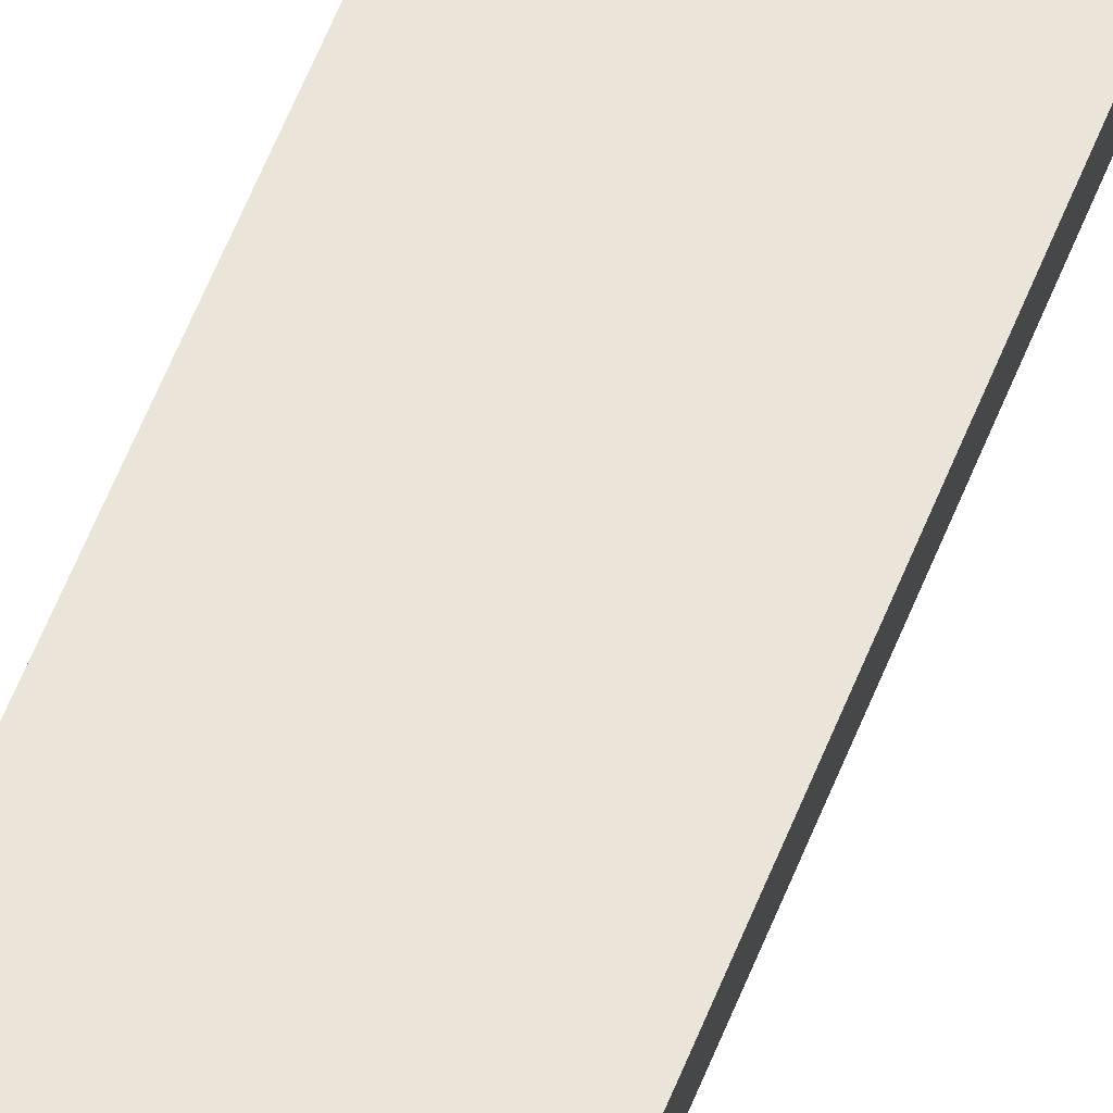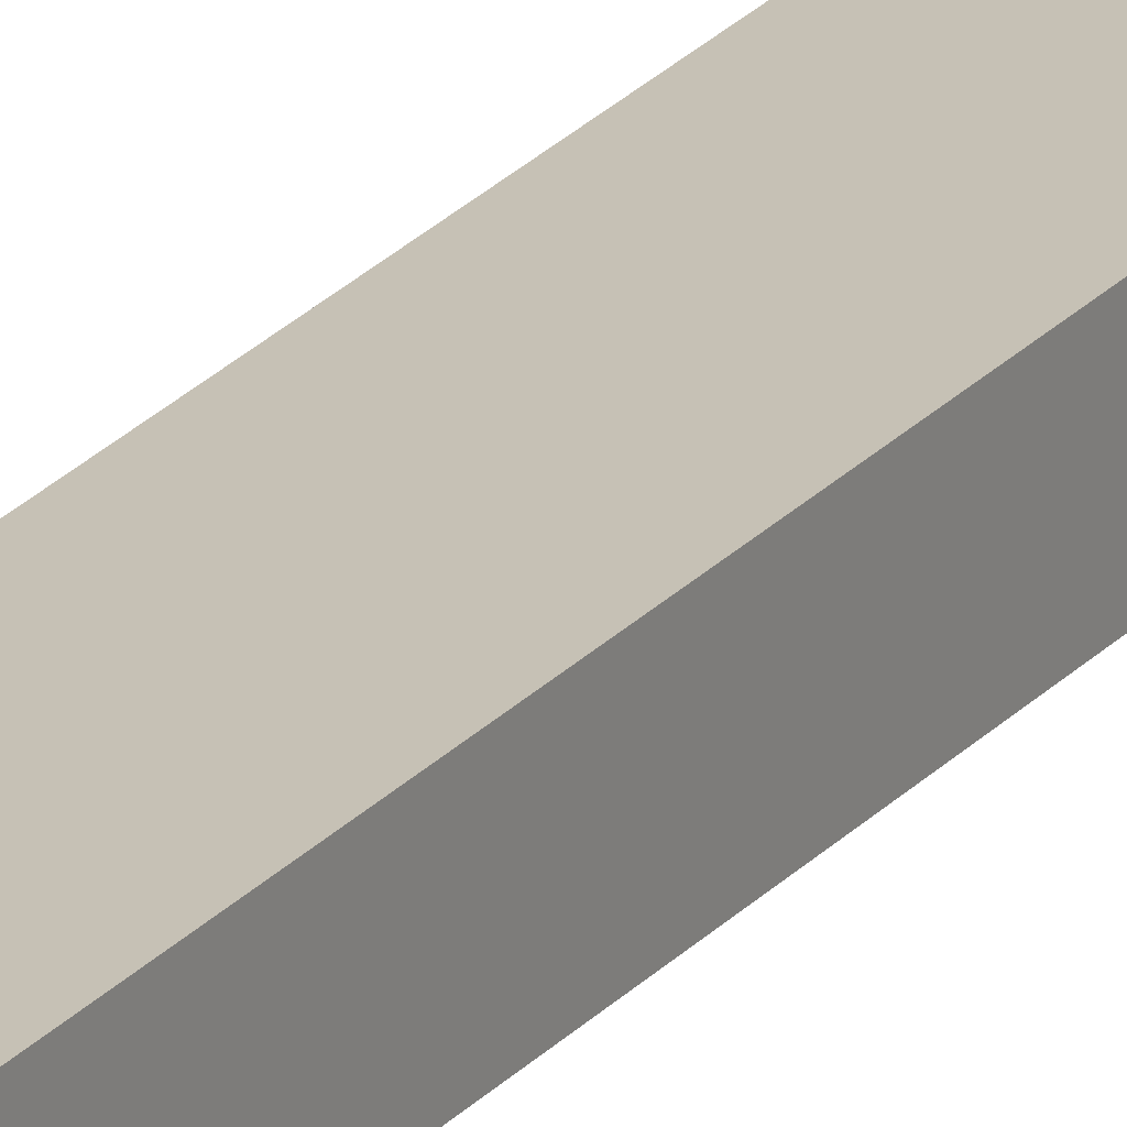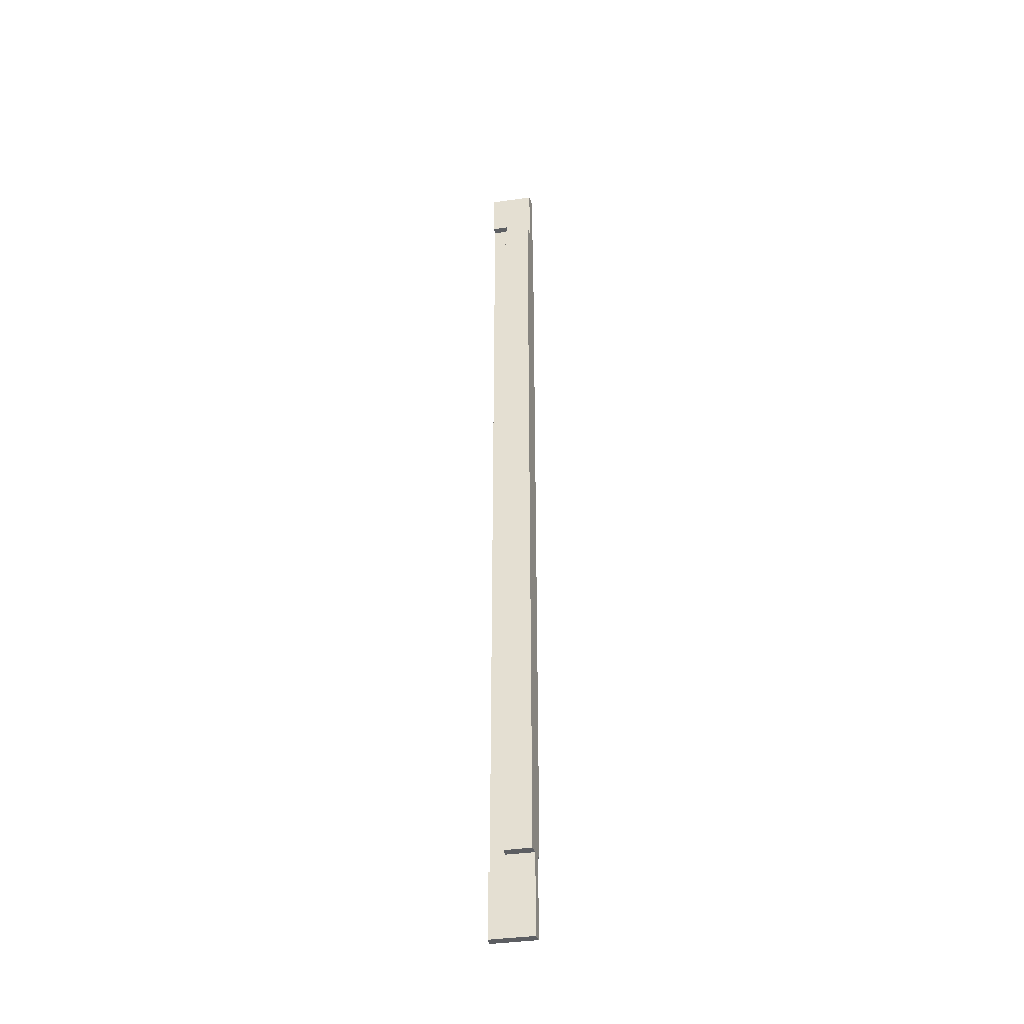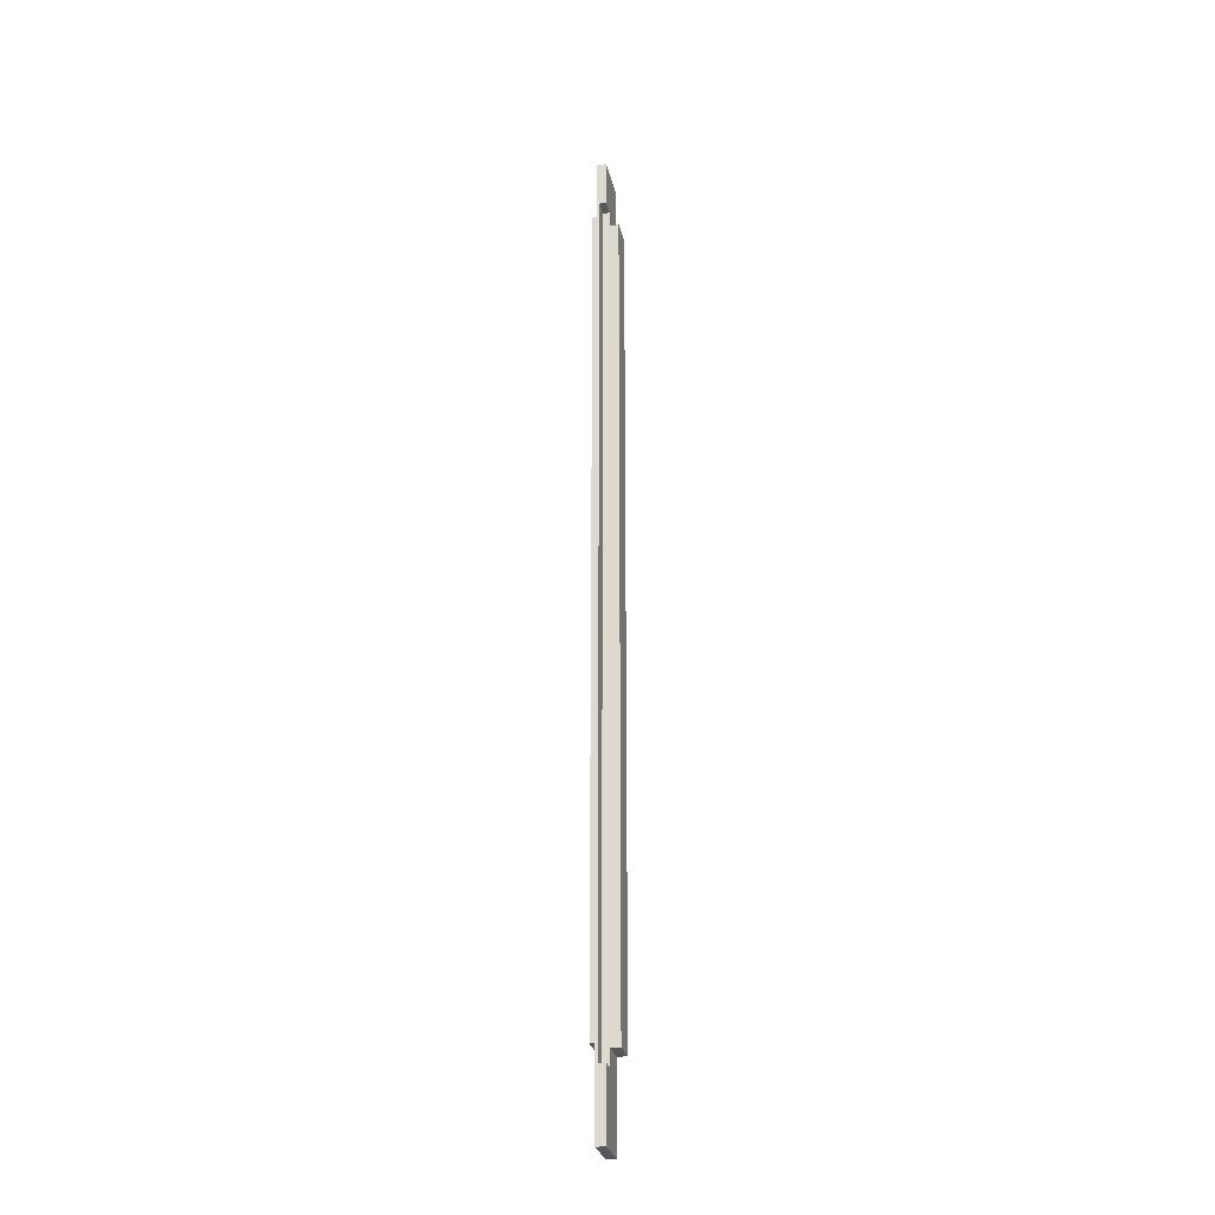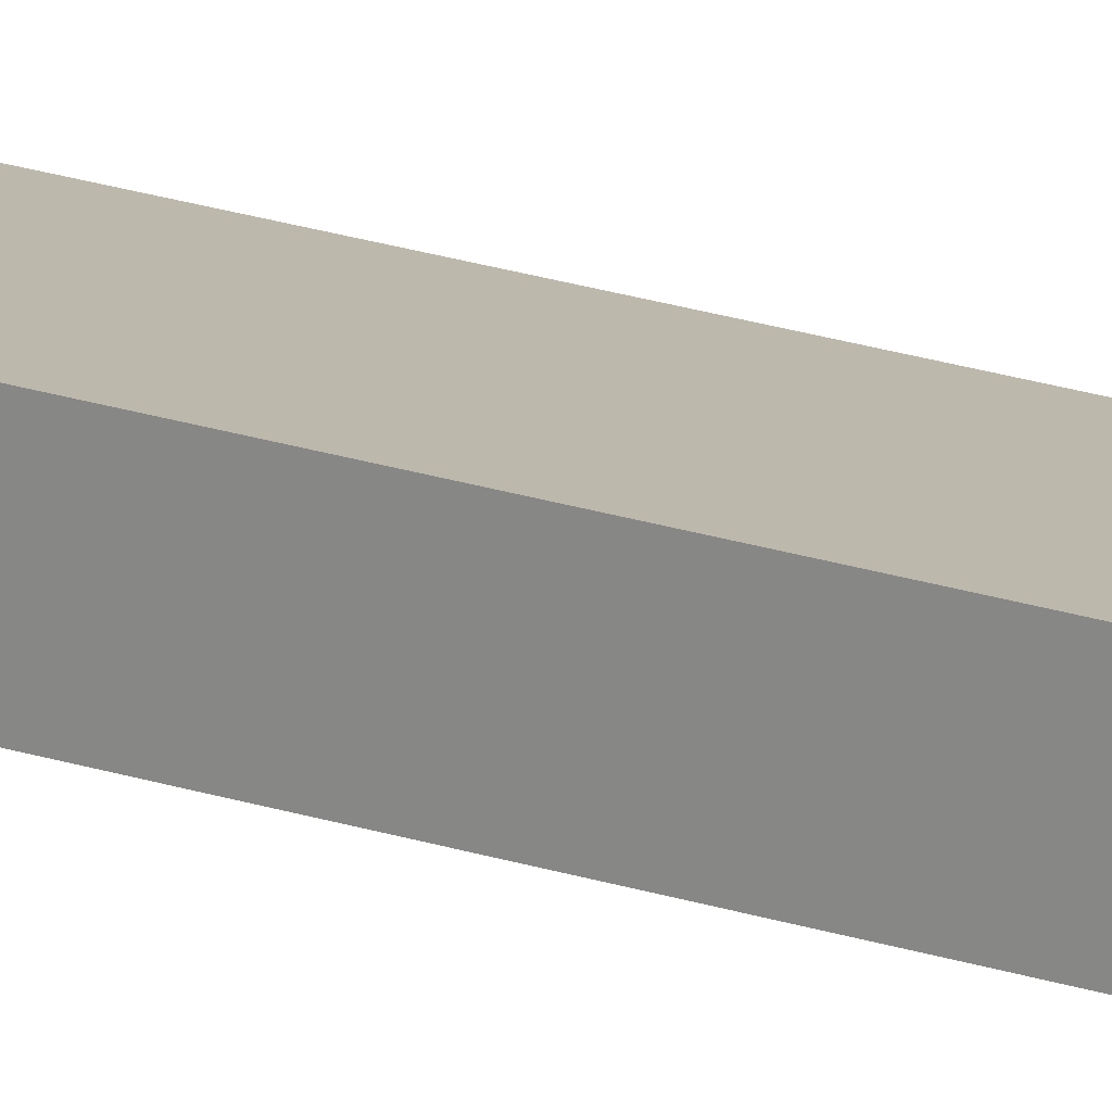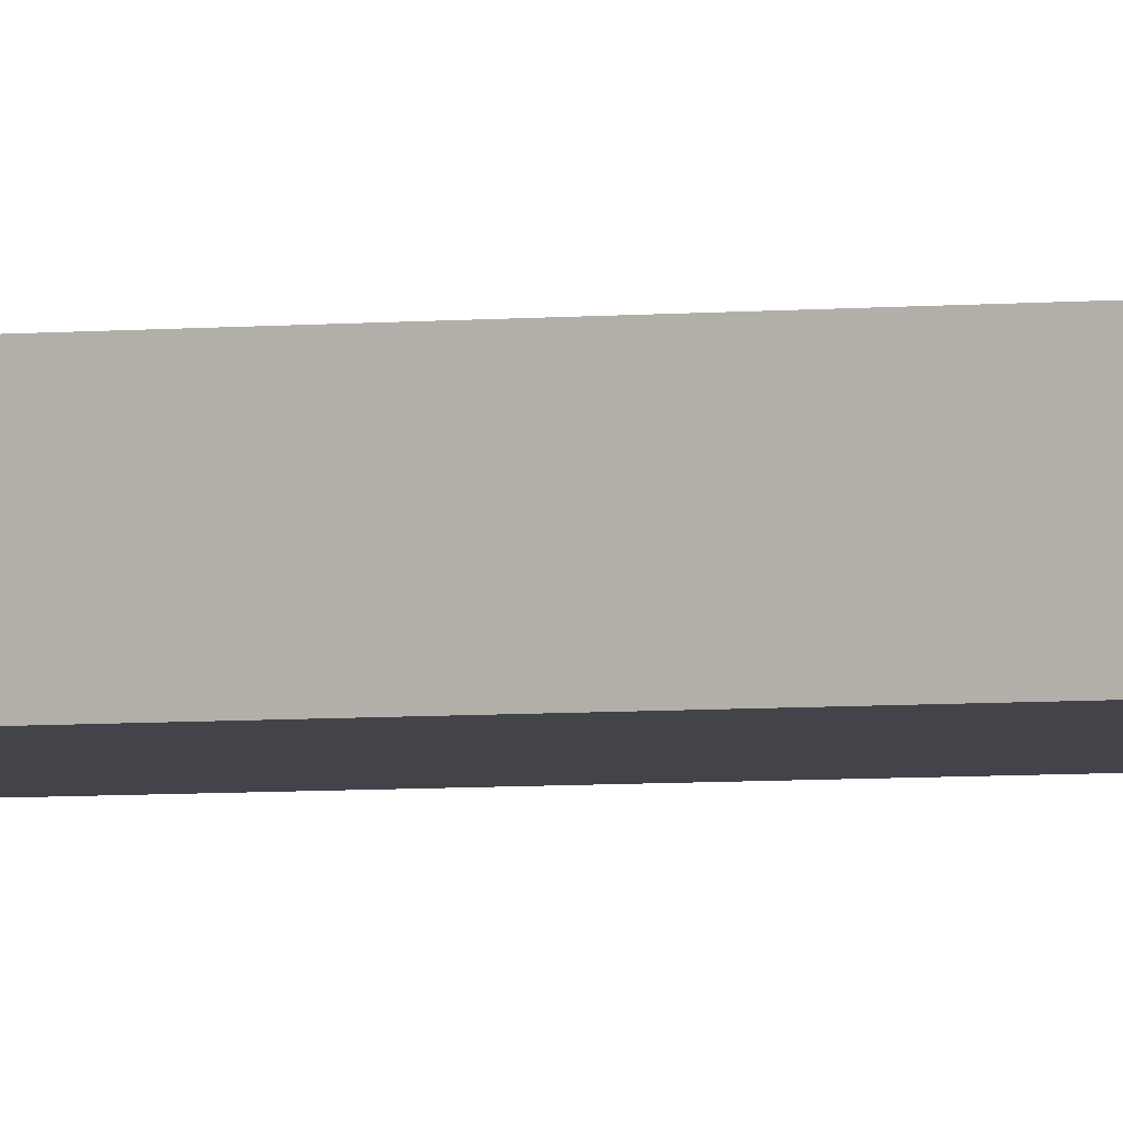
<metadata>
{"format":"obj","ext":"obj","renderer":"f3d","projection":"perspective","resolution":1024,"background":"white","views":[{"elev":41.6,"azim":16.9,"up":"+Z"},{"elev":23.3,"azim":-150.4,"up":"+Z"},{"elev":-38.0,"azim":-163.1,"up":"+Y"},{"elev":-27.4,"azim":108.4,"up":"+Y"},{"elev":19.8,"azim":-57.4,"up":"+Z"},{"elev":-2.7,"azim":-61.1,"up":"+Z"}]}
</metadata>
<code>
o dr_lockstile1/dr_lockstile/mesh27/mesh27-geometry#mesh27-geometry
v 0.000434 0.7865 0.1928
v 0.04482 0.6843 0.1879
v 0.000434 0.6843 0.1928
v 0.04482 0.7099 0.1879
v 0.000434 0.6843 0.1781
v 0.000434 -0.6299 0.2075
v 0.07022 0.7099 0.185
v 0.04482 -0.6299 0.1879
v 0.04321 0.6843 0.1733
v 0.000434 -0.6299 0.1928
v 0.000434 0.6843 0.2075
v 0.000434 -0.7614 0.1928
v 0.07022 0.7865 0.185
v 0.04603 0.7099 0.1988
v 0.04321 -0.6299 0.1733
v 0.000434 -0.6299 0.1781
v 0.000434 0.7865 0.2075
v 0.000434 -0.6299 0.2148
v 0.000434 -0.7614 0.2075
v 0.07183 0.7865 0.1996
v 0.07143 0.7099 0.1959
v 0.04482 -0.6555 0.1879
v 0.07022 -0.7614 0.185
v 0.000434 0.6843 0.2148
v 0.07183 -0.6299 0.1996
v 0.07143 0.6843 0.1959
v 0.04603 -0.6555 0.1988
v 0.07183 0.6843 0.1996
v 0.07264 0.6843 0.2068
v 0.07264 -0.6299 0.2068
v 0.07183 -0.7614 0.1996
v 0.07143 -0.6299 0.1959
v 0.07143 -0.6555 0.1959
v 0.07022 -0.6555 0.185
f 1 2 3
f 2 1 4
f 3 2 1
f 4 1 2
f 2 5 3
f 3 5 2
f 6 1 3
f 3 1 6
f 4 1 7
f 7 1 4
f 4 8 2
f 2 8 4
f 5 2 9
f 9 2 5
f 5 10 3
f 3 10 5
f 11 1 6
f 6 1 11
f 12 6 3
f 3 6 12
f 7 1 13
f 13 1 7
f 7 14 4
f 4 14 7
f 14 8 4
f 4 8 14
f 15 2 8
f 8 2 15
f 2 15 9
f 9 15 2
f 15 5 9
f 9 5 15
f 10 5 16
f 16 5 10
f 12 3 10
f 10 3 12
f 1 11 17
f 17 11 1
f 18 11 6
f 6 11 18
f 6 12 19
f 19 12 6
f 1 20 13
f 13 20 1
f 13 21 7
f 7 21 13
f 14 7 21
f 21 7 14
f 14 22 8
f 8 22 14
f 10 15 8
f 8 15 10
f 5 15 16
f 16 15 5
f 15 10 16
f 16 10 15
f 10 23 12
f 12 23 10
f 11 20 17
f 17 20 11
f 20 1 17
f 17 1 20
f 11 18 24
f 24 18 11
f 25 18 6
f 6 18 25
f 23 19 12
f 12 19 23
f 19 25 6
f 6 25 19
f 20 21 13
f 13 21 20
f 26 14 21
f 21 14 26
f 22 14 27
f 27 14 22
f 22 10 8
f 8 10 22
f 23 10 22
f 22 10 23
f 20 11 28
f 28 11 20
f 18 29 24
f 24 29 18
f 29 11 24
f 24 11 29
f 18 25 30
f 30 25 18
f 19 23 31
f 31 23 19
f 25 19 31
f 31 19 25
f 20 26 21
f 21 26 20
f 32 14 26
f 26 14 32
f 14 33 27
f 27 33 14
f 27 34 22
f 22 34 27
f 34 23 22
f 22 23 34
f 11 29 28
f 28 29 11
f 26 20 28
f 28 20 26
f 29 18 30
f 30 18 29
f 25 29 30
f 30 29 25
f 23 25 31
f 31 25 23
f 33 14 32
f 32 14 33
f 28 32 26
f 26 32 28
f 34 27 33
f 33 27 34
f 33 23 34
f 34 23 33
f 29 25 28
f 28 25 29
f 25 23 33
f 33 23 25
f 32 25 33
f 33 25 32
f 28 25 32
f 32 25 28

</code>
